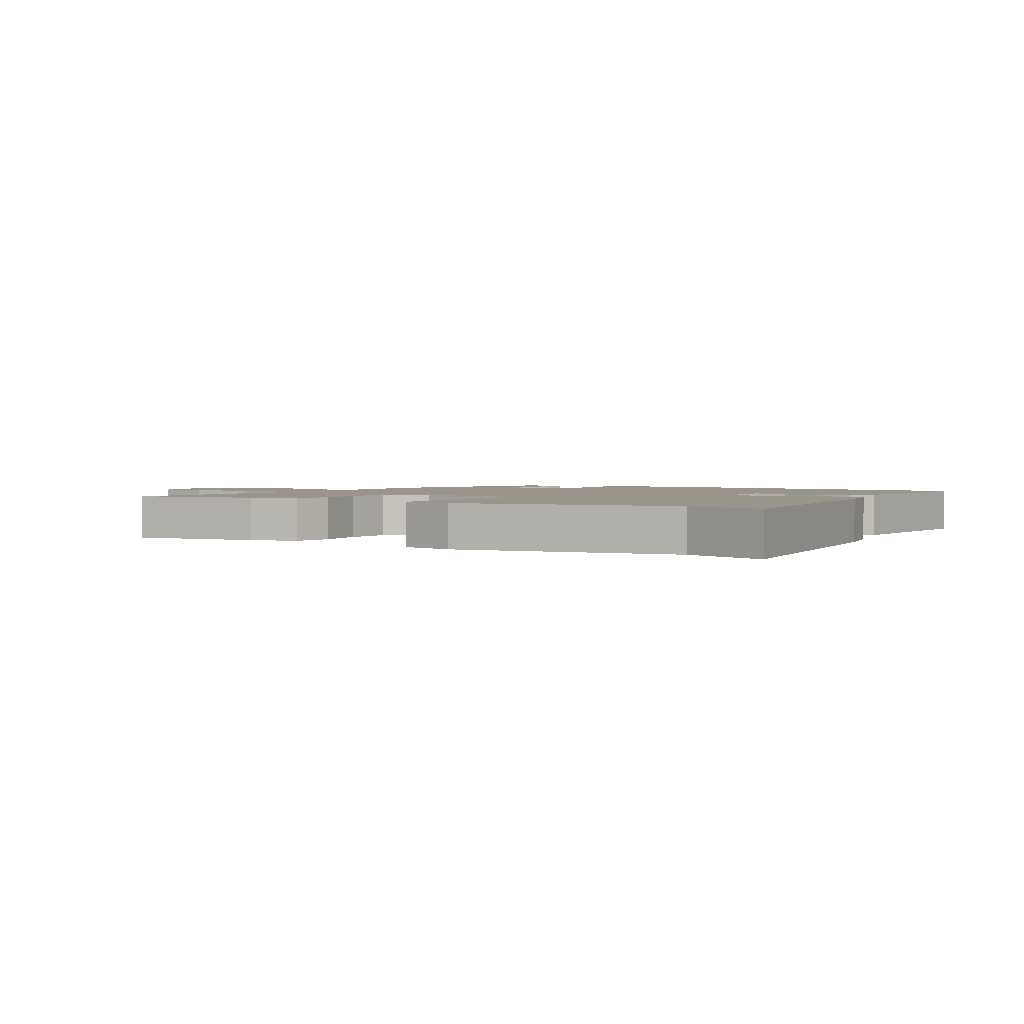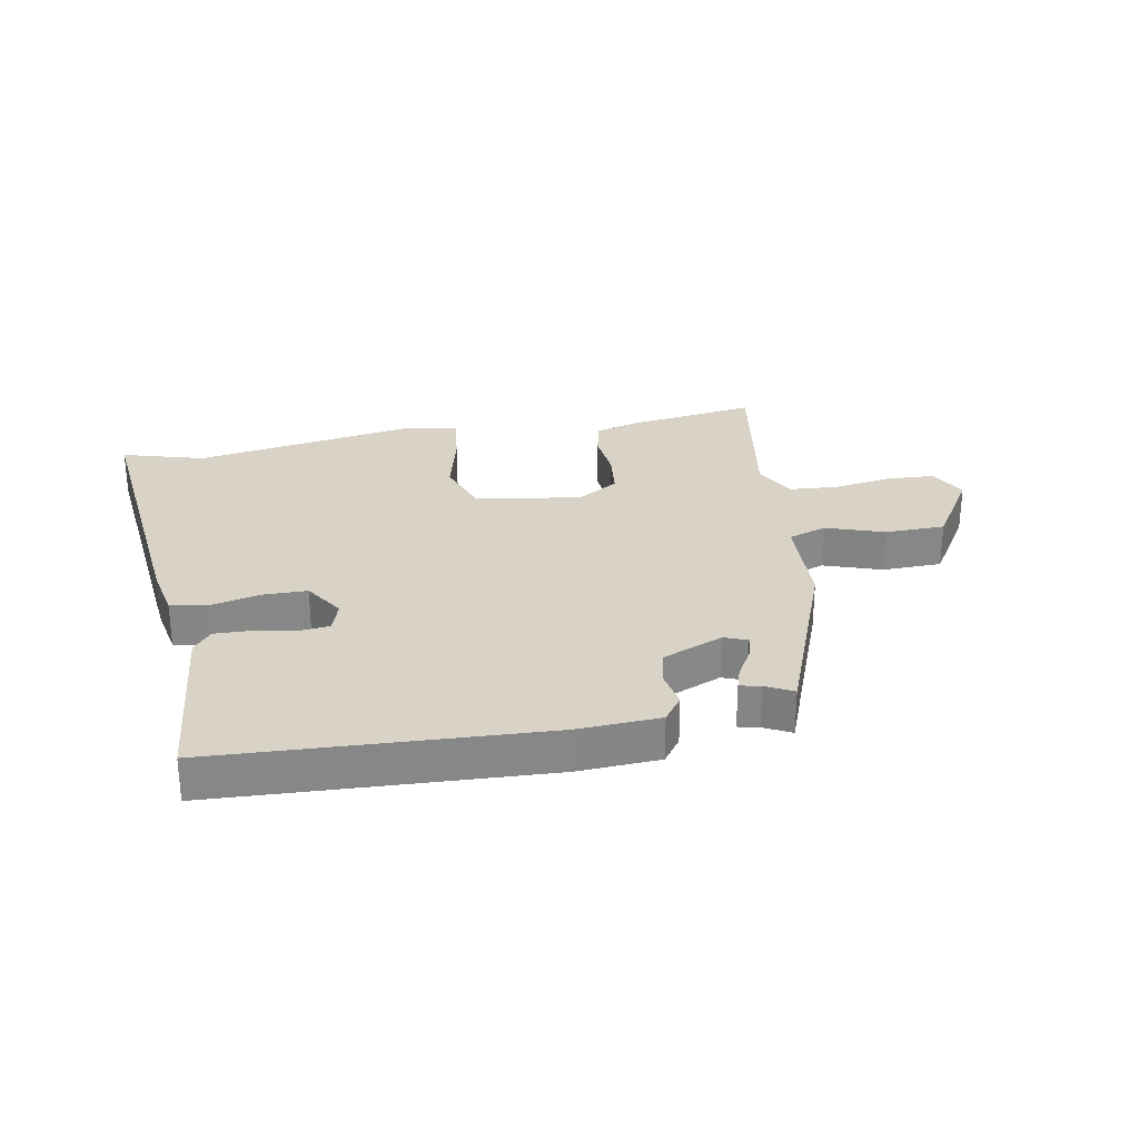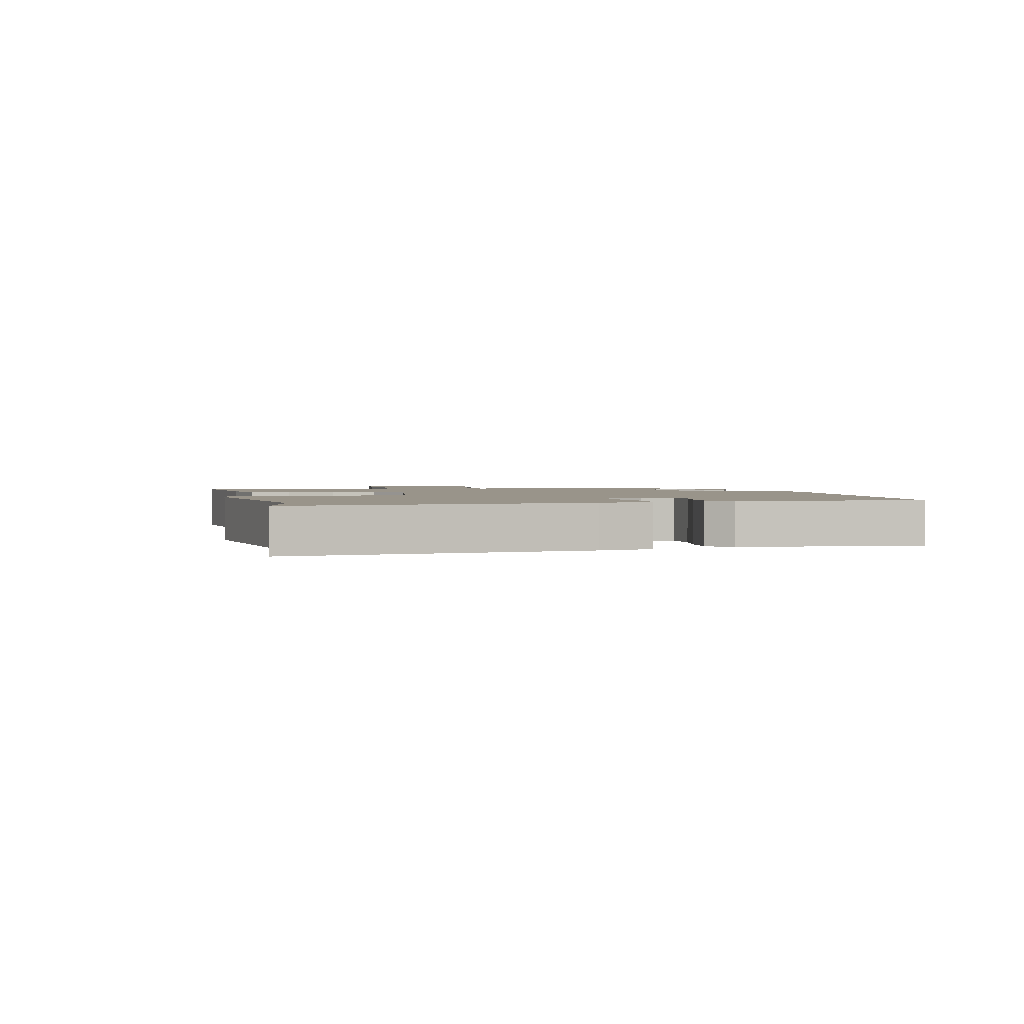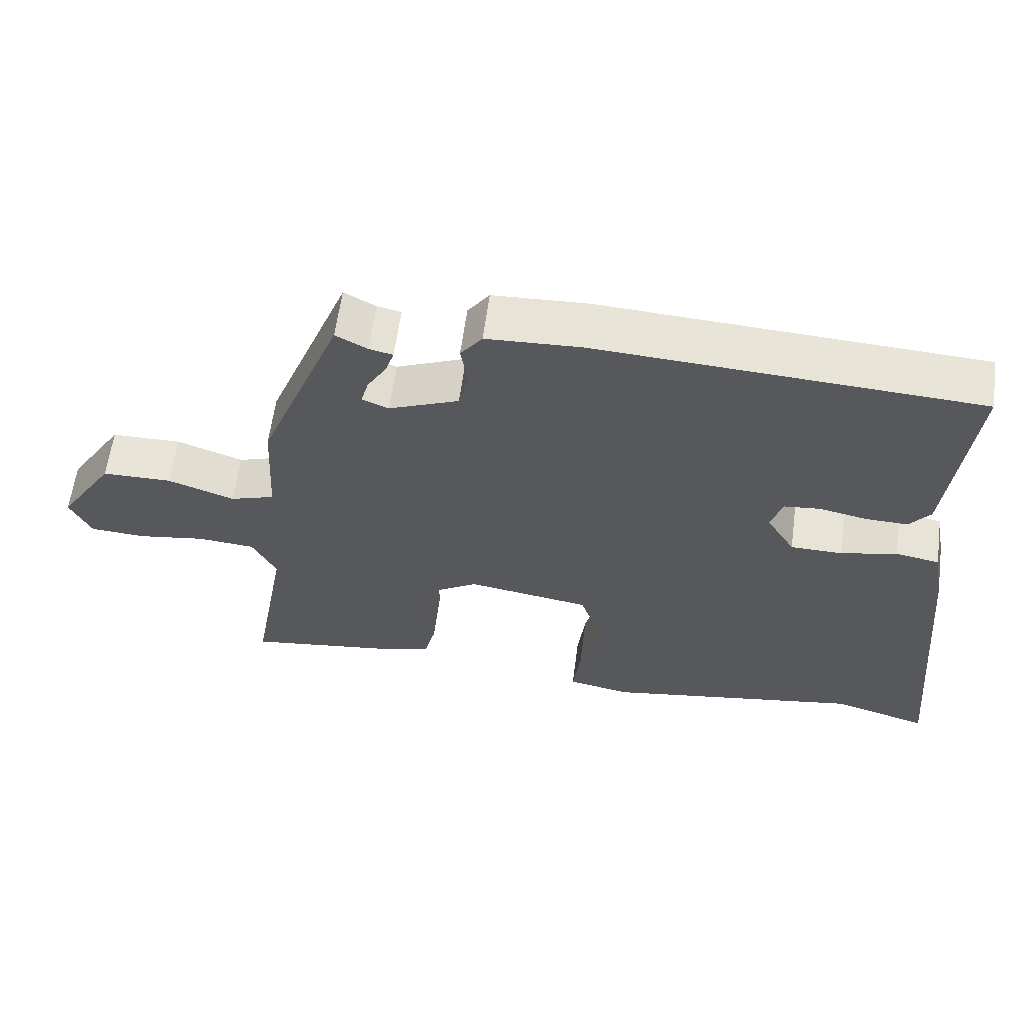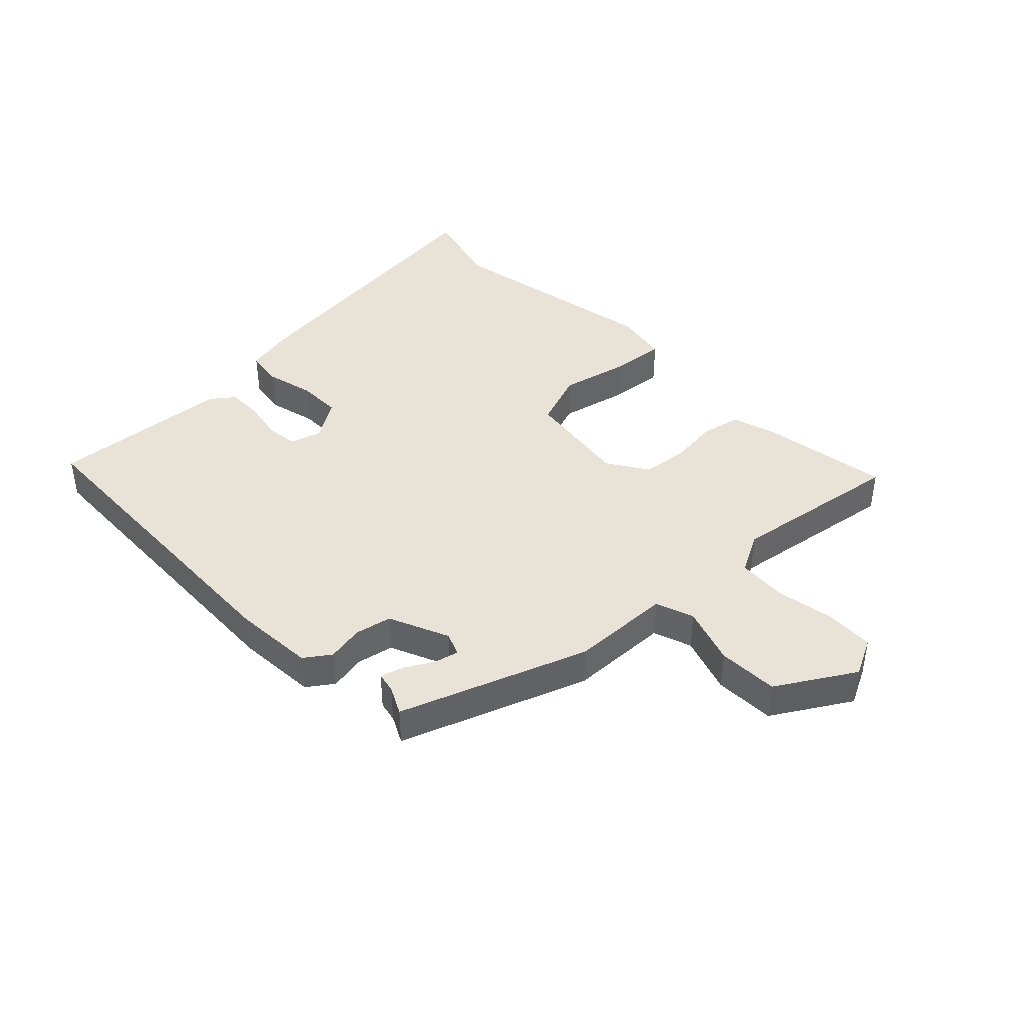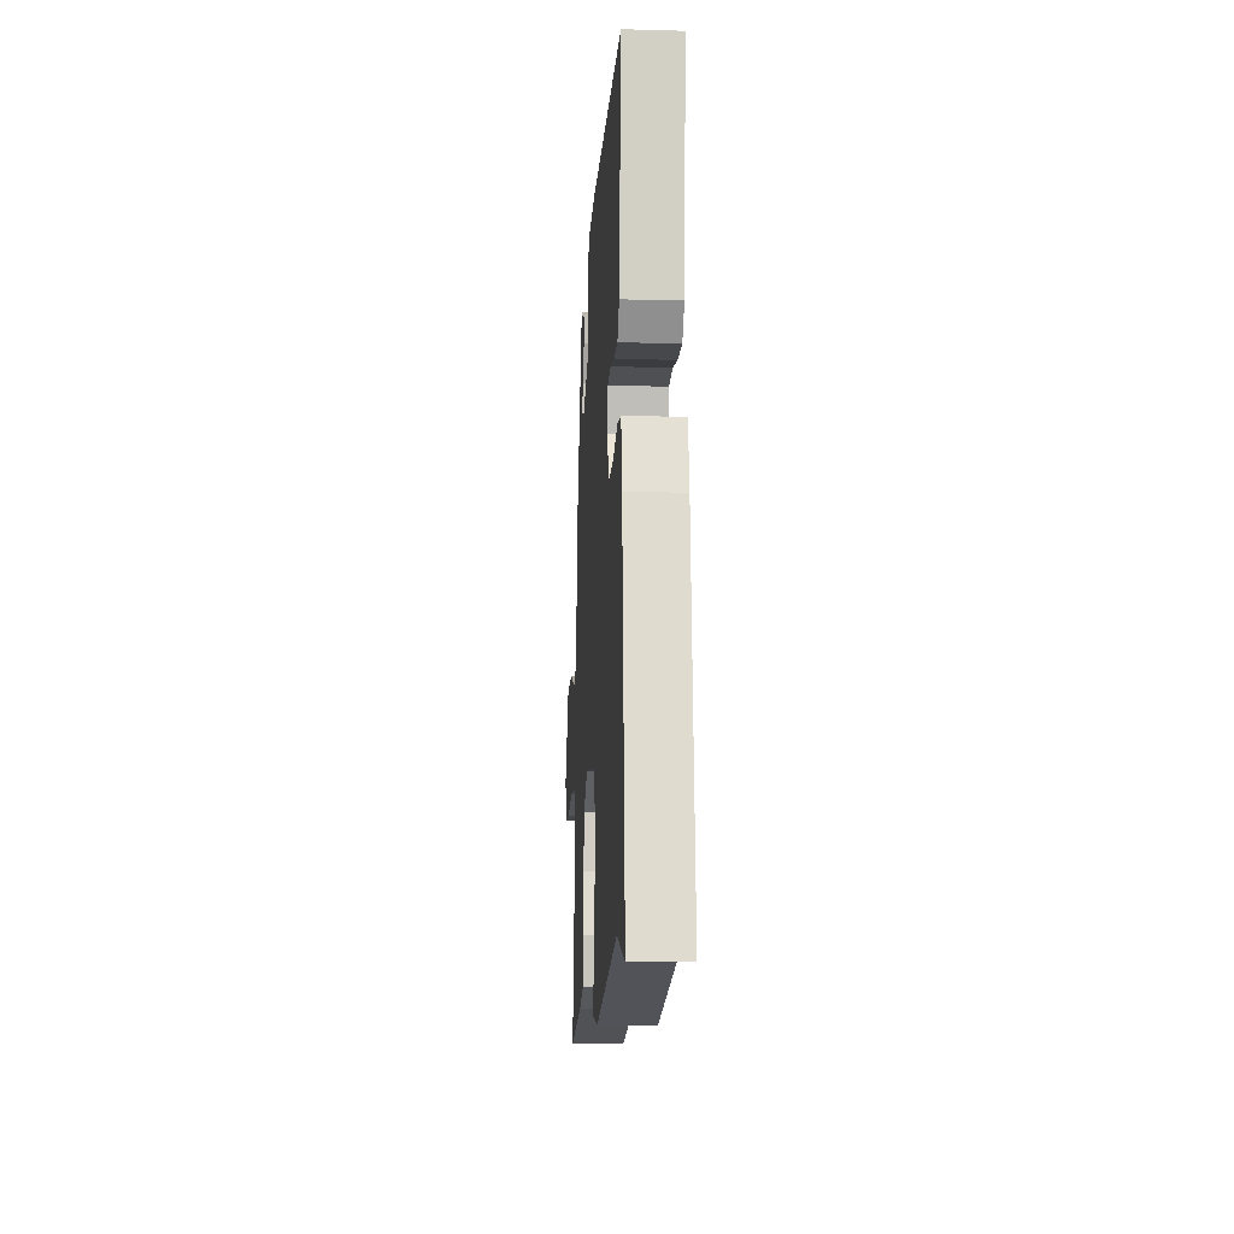
<metadata>
{"format":"obj","ext":"obj","renderer":"f3d","projection":"perspective","resolution":1024,"background":"white","views":[{"elev":2.2,"azim":-149.7,"up":"+Y"},{"elev":27.9,"azim":-11.1,"up":"+Y"},{"elev":1.9,"azim":-103.4,"up":"+Y"},{"elev":61.0,"azim":-172.4,"up":"+Z"},{"elev":41.7,"azim":44.6,"up":"+Y"},{"elev":-13.5,"azim":-93.5,"up":"+Z"}]}
</metadata>
<code>
v 0.376 0.07 0.488
v 0.496 0.07 0.183
v 0.505 0.07 0.017
v 0.569 0.07 -0.004
v 0.664 0.07 0.03
v 0.764 0.07 0.029
v 0.844 0.07 -0.096
v 0.814 0.07 -0.16
v 0.734 0.07 -0.165
v 0.637 0.07 -0.15
v 0.555 0.07 -0.157
v 0.521 0.07 -0.225
v 0.572 0.07 -0.51
v 0.362 0.07 -0.481
v 0.284 0.07 -0.46
v 0.268 0.07 -0.395
v 0.275 0.07 -0.313
v 0.265 0.07 -0.237
v 0.197 0.07 -0.195
v 0.022 0.07 -0.223
v -0.01 0.07 -0.317
v 0.019 0.07 -0.431
v 0.03 0.07 -0.52
v -0.059 0.07 -0.538
v -0.427 0.07 -0.478
v -0.563 0.07 -0.519
v -0.517 0.07 -0.031
v -0.501 0.07 0.056
v -0.439 0.07 0.067
v -0.359 0.07 0.049
v -0.285 0.07 0.05
v -0.244 0.07 0.117
v -0.261 0.07 0.169
v -0.313 0.07 0.174
v -0.38 0.07 0.16
v -0.44 0.07 0.158
v -0.47 0.07 0.196
v -0.501 0.07 0.494
v 0.04 0.07 0.526
v 0.175 0.07 0.52
v 0.206 0.07 0.478
v 0.196 0.07 0.417
v 0.21 0.07 0.357
v 0.31 0.07 0.316
v 0.348 0.07 0.332
v 0.337 0.07 0.372
v 0.309 0.07 0.419
v 0.297 0.07 0.456
v 0.331 0.07 0.464
v 0.376 0 0.488
v 0.496 0 0.183
v 0.505 0 0.017
v 0.569 0 -0.004
v 0.664 0 0.03
v 0.764 0 0.029
v 0.844 0 -0.096
v 0.814 0 -0.16
v 0.734 0 -0.165
v 0.637 0 -0.15
v 0.555 0 -0.157
v 0.521 0 -0.225
v 0.572 0 -0.51
v 0.362 0 -0.481
v 0.284 0 -0.46
v 0.268 0 -0.395
v 0.275 0 -0.313
v 0.265 0 -0.237
v 0.197 0 -0.195
v 0.022 0 -0.223
v -0.01 0 -0.317
v 0.019 0 -0.431
v 0.03 0 -0.52
v -0.059 0 -0.538
v -0.427 0 -0.478
v -0.563 0 -0.519
v -0.517 0 -0.031
v -0.501 0 0.056
v -0.439 0 0.067
v -0.359 0 0.049
v -0.285 0 0.05
v -0.244 0 0.117
v -0.261 0 0.169
v -0.313 0 0.174
v -0.38 0 0.16
v -0.44 0 0.158
v -0.47 0 0.196
v -0.501 0 0.494
v 0.04 0 0.526
v 0.175 0 0.52
v 0.206 0 0.478
v 0.196 0 0.417
v 0.21 0 0.357
v 0.31 0 0.316
v 0.348 0 0.332
v 0.337 0 0.372
v 0.309 0 0.419
v 0.297 0 0.456
v 0.331 0 0.464
f 46 47 48 49
f 1 2 3
f 49 1 3
f 46 49 3
f 45 46 3
f 44 45 3
f 43 44 3
f 40 41 42
f 39 40 42
f 38 39 42
f 37 38 42
f 36 37 42
f 35 36 42
f 34 35 42
f 33 34 42 43
f 32 33 43 3
f 28 29 30
f 27 28 30
f 26 27 30
f 25 26 30
f 25 30 31
f 24 25 31
f 23 24 31
f 22 23 31
f 21 22 31
f 20 21 31 32
f 15 16 17
f 14 15 17
f 13 14 17
f 12 13 17
f 11 12 17 18
f 8 9 10
f 7 8 10
f 6 7 10
f 5 6 10
f 4 5 10
f 4 10 11
f 32 3 4
f 20 32 4
f 19 20 4
f 4 11 18 19
f 98 97 96 95
f 52 51 50
f 52 50 98
f 52 98 95
f 52 95 94
f 52 94 93
f 52 93 92
f 91 90 89
f 91 89 88
f 91 88 87
f 91 87 86
f 91 86 85
f 91 85 84
f 91 84 83
f 92 91 83 82
f 52 92 82 81
f 79 78 77
f 79 77 76
f 79 76 75
f 79 75 74
f 80 79 74
f 80 74 73
f 80 73 72
f 80 72 71
f 80 71 70
f 81 80 70 69
f 66 65 64
f 66 64 63
f 66 63 62
f 66 62 61
f 67 66 61 60
f 59 58 57
f 59 57 56
f 59 56 55
f 59 55 54
f 59 54 53
f 60 59 53
f 53 52 81
f 53 81 69
f 53 69 68
f 68 67 60 53
f 1 50 51 2
f 2 51 52 3
f 3 52 53 4
f 4 53 54 5
f 5 54 55 6
f 6 55 56 7
f 7 56 57 8
f 8 57 58 9
f 9 58 59 10
f 10 59 60 11
f 11 60 61 12
f 12 61 62 13
f 13 62 63 14
f 14 63 64 15
f 15 64 65 16
f 16 65 66 17
f 17 66 67 18
f 18 67 68 19
f 19 68 69 20
f 20 69 70 21
f 21 70 71 22
f 22 71 72 23
f 23 72 73 24
f 24 73 74 25
f 25 74 75 26
f 26 75 76 27
f 27 76 77 28
f 28 77 78 29
f 29 78 79 30
f 30 79 80 31
f 31 80 81 32
f 32 81 82 33
f 33 82 83 34
f 34 83 84 35
f 35 84 85 36
f 36 85 86 37
f 37 86 87 38
f 38 87 88 39
f 39 88 89 40
f 40 89 90 41
f 41 90 91 42
f 42 91 92 43
f 43 92 93 44
f 44 93 94 45
f 45 94 95 46
f 46 95 96 47
f 47 96 97 48
f 48 97 98 49
f 49 98 50 1

</code>
